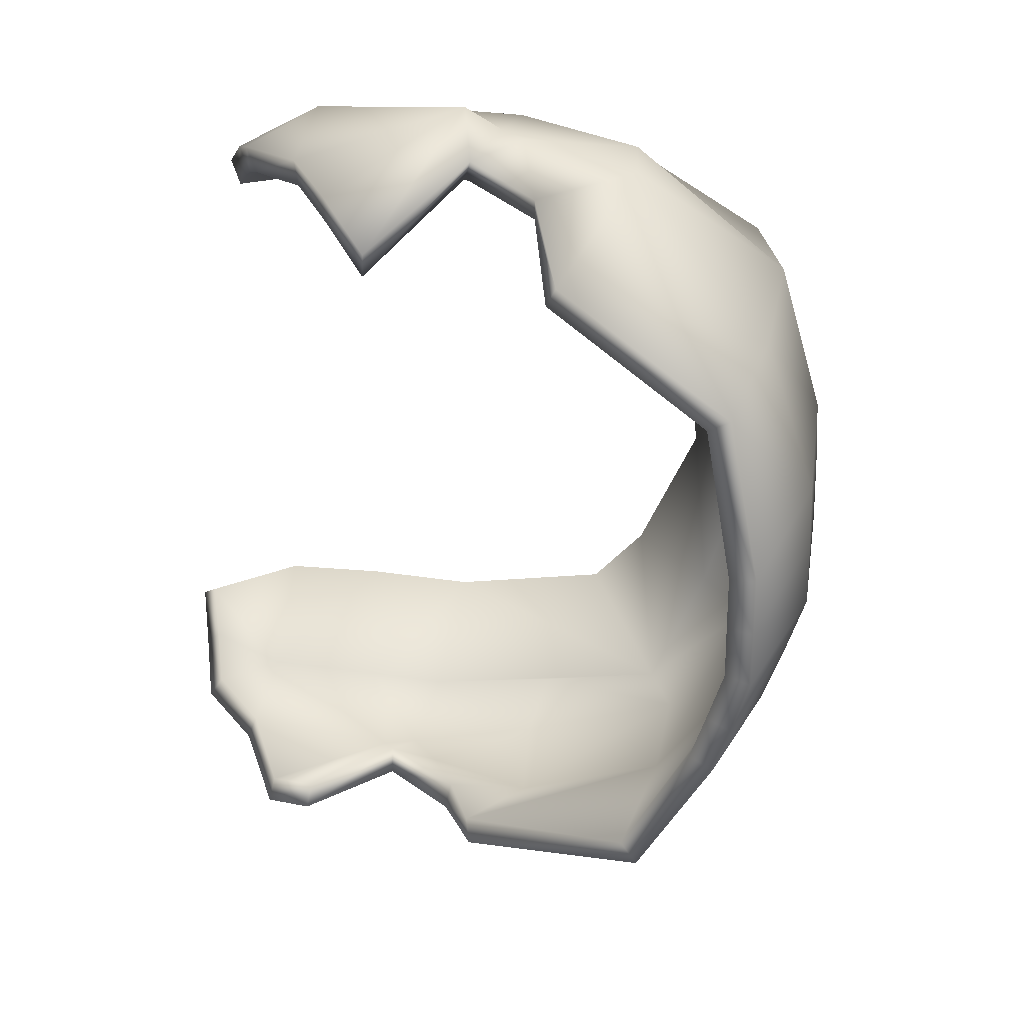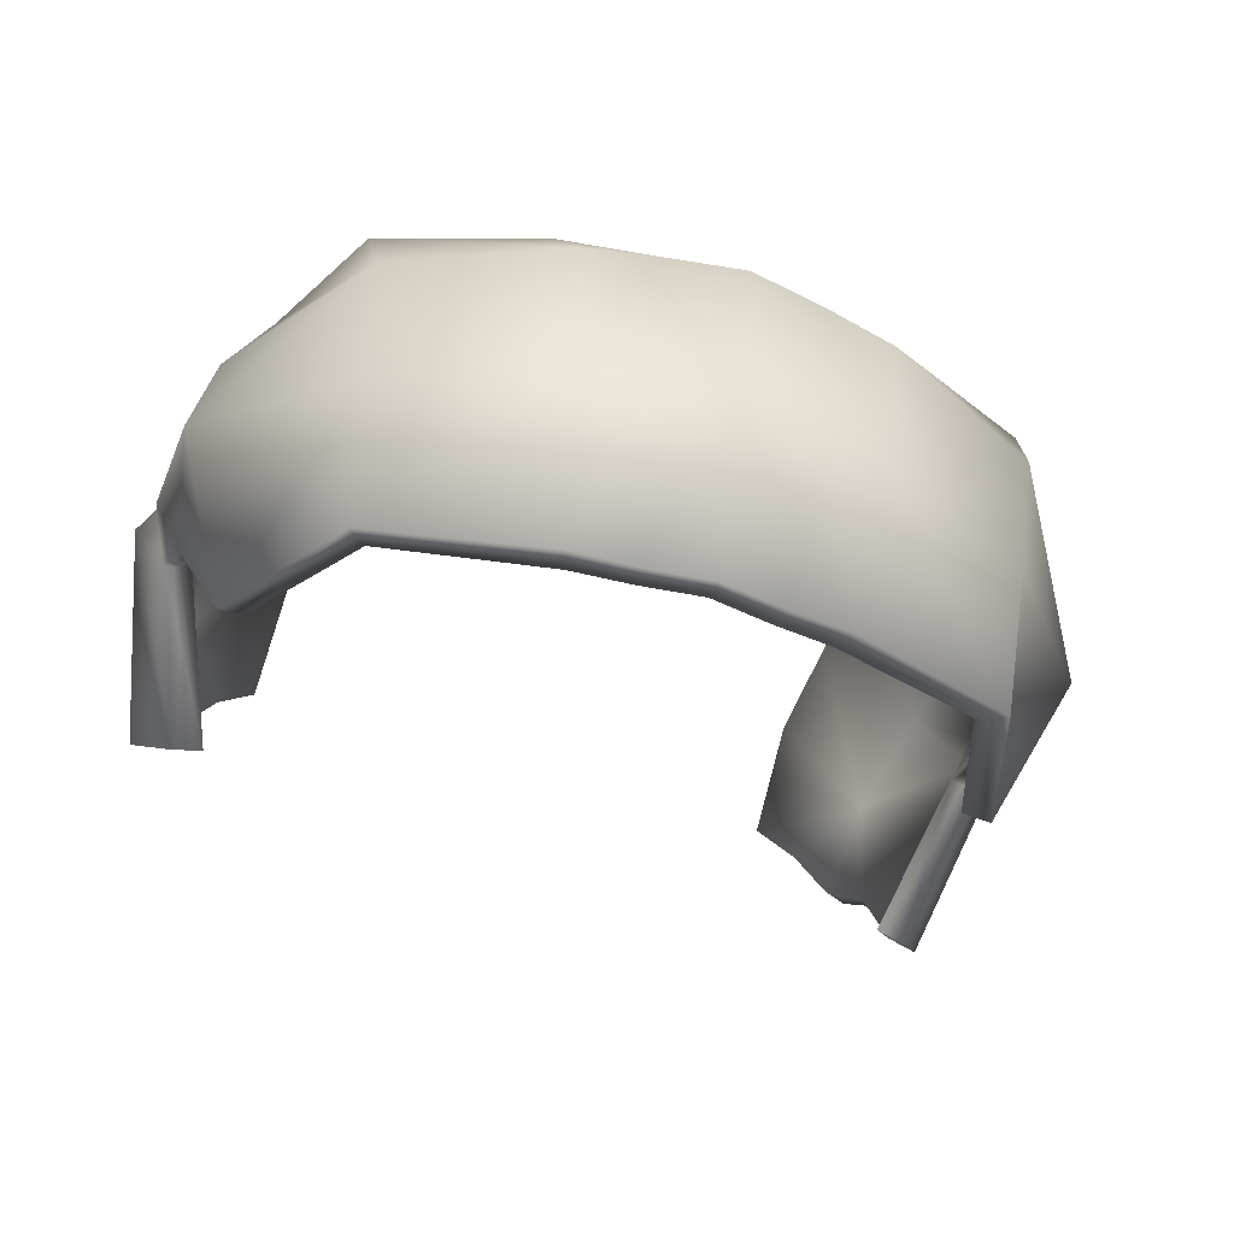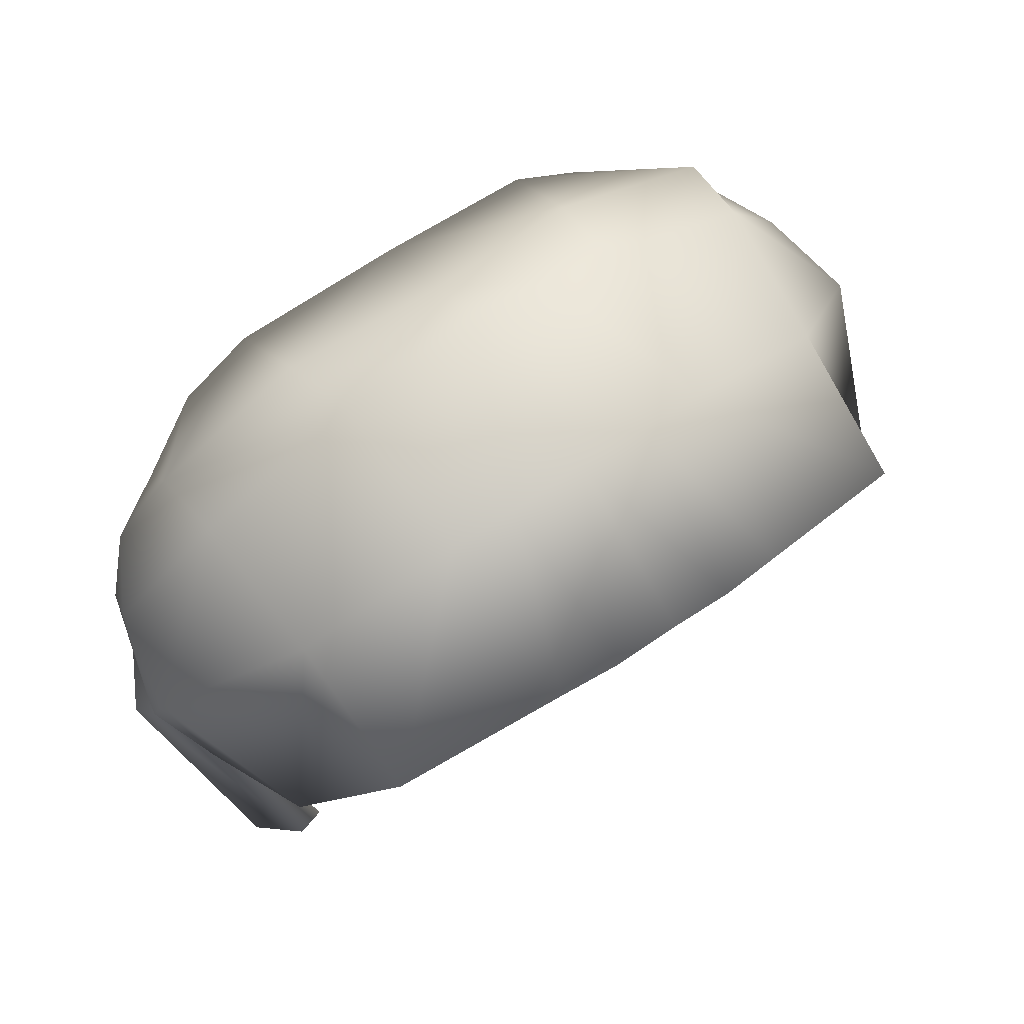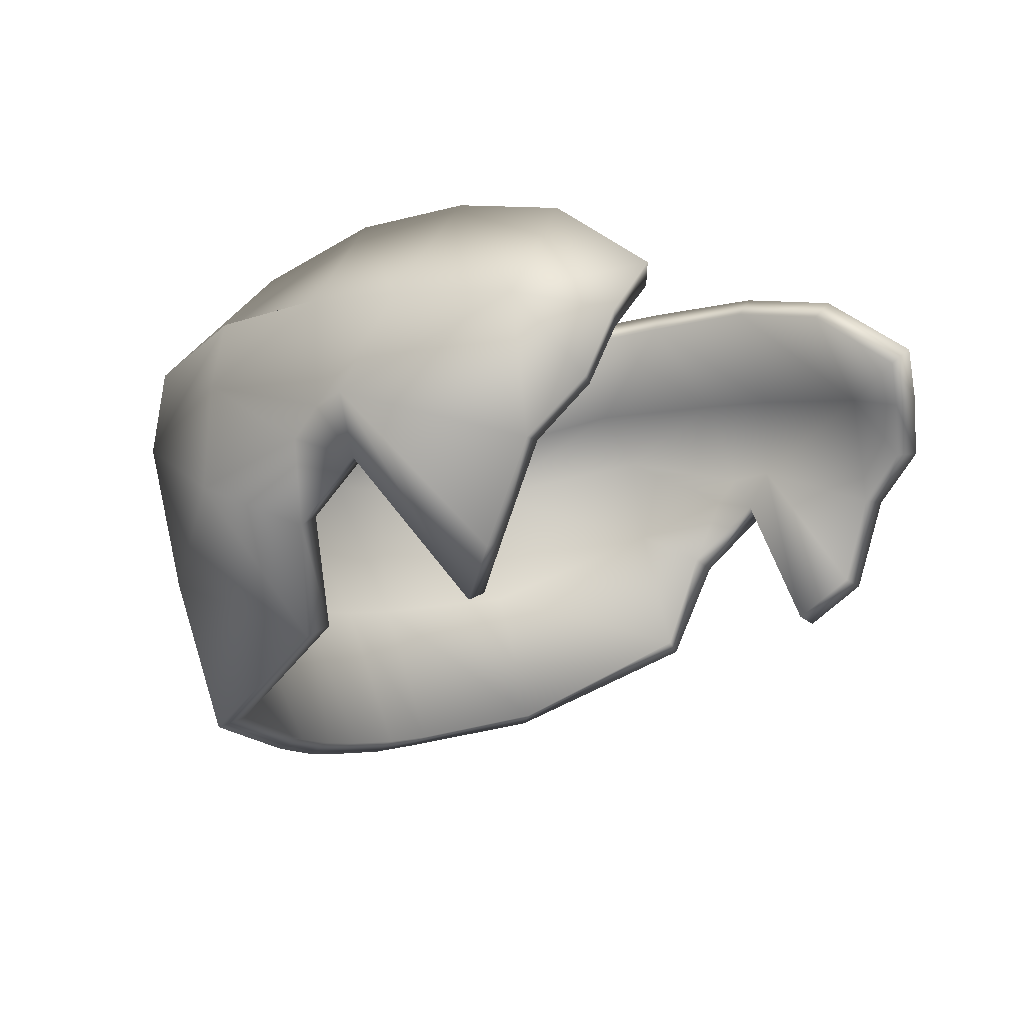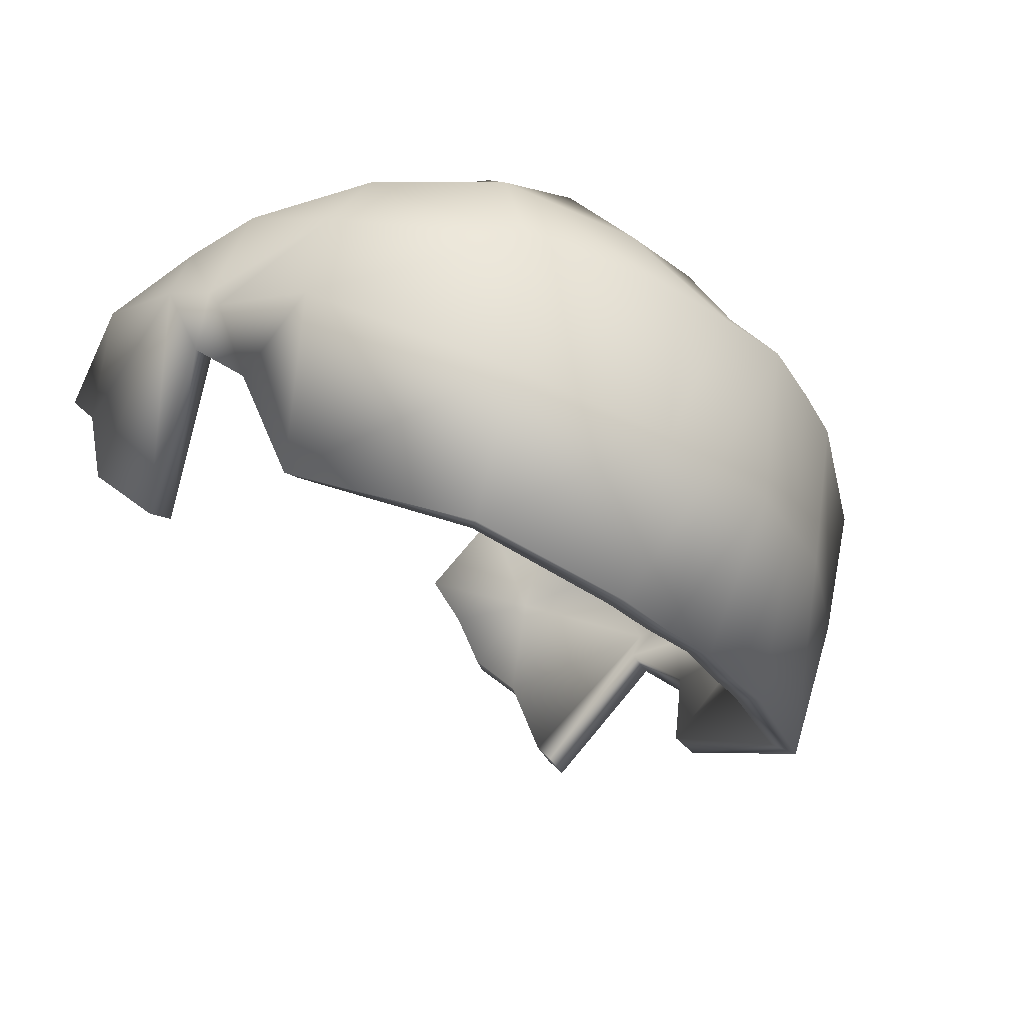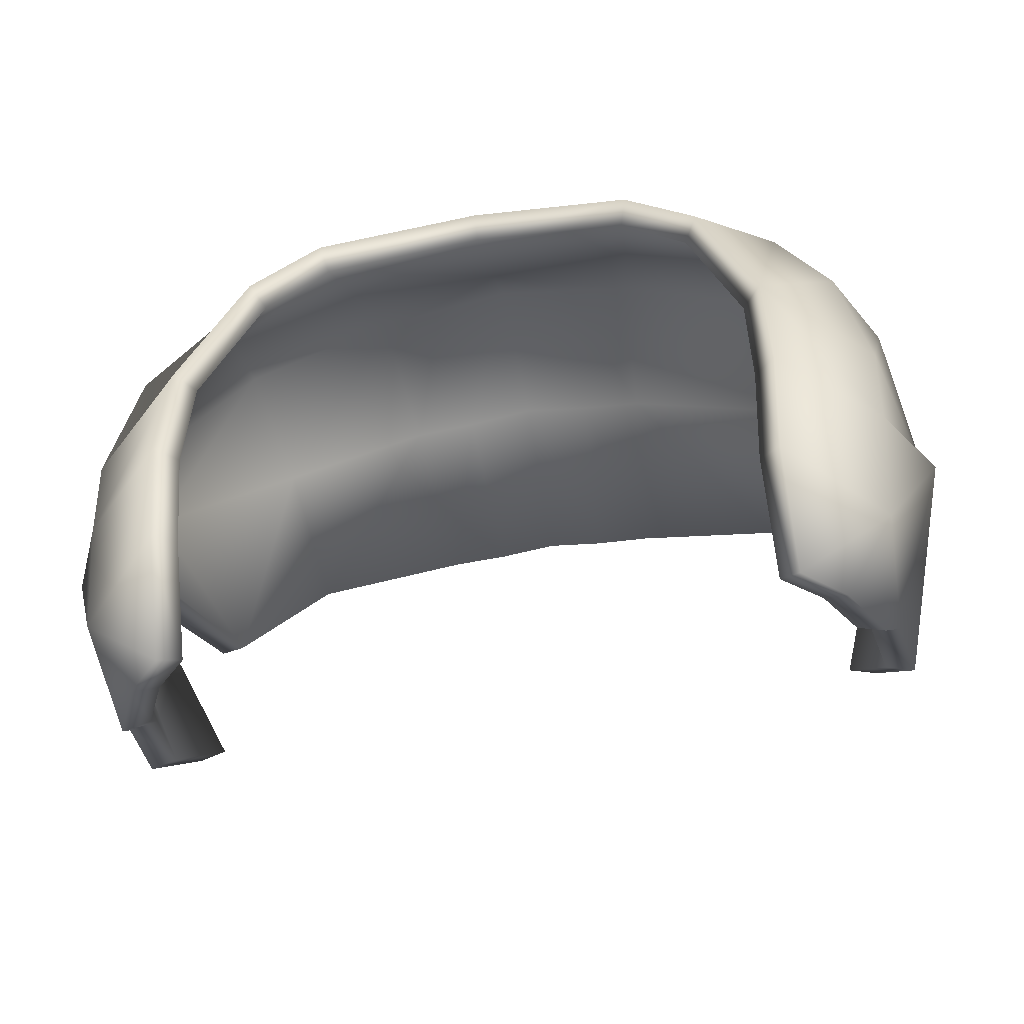
<metadata>
{"format":"obj","ext":"obj","renderer":"f3d","projection":"perspective","resolution":1024,"background":"white","views":[{"elev":-56.1,"azim":82.7,"up":"+Z"},{"elev":-54.0,"azim":160.6,"up":"+Z"},{"elev":66.3,"azim":145.8,"up":"+Y"},{"elev":-5.1,"azim":-56.1,"up":"+Z"},{"elev":-34.2,"azim":127.0,"up":"+Z"},{"elev":-47.9,"azim":10.8,"up":"+Y"}]}
</metadata>
<code>
g HairMalding
v -0.8335 0.1946 0.4536
v -0.7756 0.4855 0.4397
v -0.663 0.7603 0.3692
v -0.6242 0.7256 0.3394
v -0.7284 0.4669 0.4076
v -0.7842 0.1833 0.4214
v 0.6191 0.2353 0.6464
v 0.8335 0.1946 0.4536
v 0.8274 0.003797 0.4489
v 0.6288 -0.01848 0.6593
v -0 0.8982 0.3643
v -0.1683 0.9827 0.2132
v -0 1.011 0.2126
v -0.334 0.8614 0.3946
v -0 0.7943 0.5463
v -0.3483 0.7053 0.5855
v -0.3114 0.9546 0.2083
v -0.663 0.7603 0.3692
v -0.2922 0.905 -0.1355
v -0.1547 0.928 -0.144
v -0 1.011 0.2126
v -0.6486 0.8067 0.2056
v -0.621 0.7487 -0.09382
v -0.2579 0.7572 -0.46
v -0.6023 0.644 -0.406
v -0 0.9522 -0.1453
v -0.132 0.7735 -0.4738
v -0.7756 0.4855 0.4397
v -0.8594 0.4473 0.2954
v -0.8335 0.1946 0.4536
v -0.8959 0.4305 0.08163
v -0.7573 0.2706 -0.2195
v -0.2413 0.7038 -0.4382
v -0.1227 0.7201 -0.4481
v -0.563 0.6037 -0.3853
v -0.6191 0.2353 0.6464
v -0.8916 0.1431 0.228
v -0.8274 0.003797 0.4489
v -0.903 0.1875 0.1646
v -0.8443 0.2173 -0.00137
v -0.856 0.07929 0.1264
v -0.9257 0.05789 0.2455
v -0.8076 -0.2638 0.4264
v -0.6288 -0.01848 0.6593
v -0.7033 0.2576 -0.1968
v -0.501 0.591 0.5908
v -0.7892 0.2253 0.021
v -0.4721 0.5621 0.5469
v -0.3342 0.6609 0.5478
v -0.5806 0.2247 0.6016
v -0 0.7943 0.5463
v -0 0.7449 0.5122
v -0.5864 -0.0153 0.6169
v -0.7756 0.008443 0.4189
v -0.7842 0.1833 0.4214
v -0.5747 -0.2295 0.5866
v -0.6168 -0.2447 0.6266
v -0.5812 -0.427 0.4563
v -0.6206 -0.4541 0.4925
v -0.6577 -0.4023 0.3665
v -0.7049 -0.4296 0.3916
v -0.7135 -0.379 0.2512
v -0.7675 -0.4041 0.2582
v -0.7431 -0.2797 0.1463
v -0.8013 -0.2943 0.1455
v -0.767 -0.2133 -0.04634
v -0.825 -0.2197 -0.06005
v -0.7508 -0.1254 -0.1551
v -0.693 -0.1213 -0.1394
v -0.8023 0.07375 0.1526
v -0.8658 0.05746 0.246
v -0.7431 -0.2797 0.1463
v -0.7564 -0.2448 0.4018
v -0.7135 -0.379 0.2512
v -0.6577 -0.4023 0.3665
v -0.5812 -0.427 0.4563
v -0.5747 -0.2295 0.5866
v -0.5864 -0.0153 0.6169
v -0.7756 0.008443 0.4189
v -0.8326 0.1324 0.228
v -0.7842 0.1833 0.4214
v -0.8437 0.1871 0.1733
v -0.8035 0.4277 0.2857
v -0.8387 0.4155 0.09143
v -0.7284 0.4669 0.4076
v -0.6097 0.7611 0.2023
v -0.6242 0.7256 0.3394
v -0.5806 0.2247 0.6016
v -0.4721 0.5621 0.5469
v -0.3342 0.6609 0.5478
v -0.5811 0.7072 -0.077
v -0.2957 0.8971 0.2013
v -0.321 0.8118 0.3634
v -0 0.7449 0.5122
v -0 0.8483 0.3311
v -0.2751 0.8502 -0.1182
v -0.1597 0.9245 0.2012
v -0 0.9519 0.2011
v -0.1448 0.8716 -0.126
v -0 0.9519 0.2011
v -0 0.895 -0.1272
v -0 0.7383 -0.4507
v -0 0.7923 -0.4768
v 0.1227 0.7201 -0.4481
v 0.1448 0.8716 -0.126
v 0.132 0.7735 -0.4738
v 0.1597 0.9245 0.2012
v -0 0.8483 0.3311
v 0.2413 0.7038 -0.4382
v 0.1547 0.928 -0.144
v 0.2751 0.8502 -0.1182
v 0.2957 0.8971 0.2013
v 0.2579 0.7572 -0.46
v 0.1683 0.9827 0.2132
v -0 0.8982 0.3643
v 0.563 0.6037 -0.3853
v 0.2922 0.905 -0.1355
v 0.334 0.8614 0.3946
v 0.321 0.8118 0.3634
v -0 0.7449 0.5122
v 0.3342 0.6609 0.5478
v 0.6242 0.7256 0.3394
v 0.4721 0.5621 0.5469
v 0.5806 0.2247 0.6016
v 0.7284 0.4669 0.4076
v 0.7842 0.1833 0.4214
v 0.6097 0.7611 0.2023
v 0.8035 0.4277 0.2857
v 0.5811 0.7072 -0.077
v 0.8387 0.4155 0.09143
v 0.8326 0.1324 0.228
v 0.7756 0.008443 0.4189
v 0.7033 0.2576 -0.1968
v 0.8437 0.1871 0.1733
v 0.7892 0.2253 0.021
v 0.6023 0.644 -0.406
v 0.8023 0.07375 0.1526
v 0.8658 0.05746 0.246
v 0.7564 -0.2448 0.4018
v 0.5864 -0.0153 0.6169
v 0.5747 -0.2295 0.5866
v 0.5812 -0.427 0.4563
v 0.6577 -0.4023 0.3665
v 0.7135 -0.379 0.2512
v 0.7431 -0.2797 0.1463
v 0.767 -0.2133 -0.04634
v 0.693 -0.1213 -0.1394
v 0.8443 0.2173 -0.00137
v 0.856 0.07929 0.1264
v 0.7508 -0.1254 -0.1551
v 0.825 -0.2197 -0.06005
v 0.7431 -0.2797 0.1463
v 0.9257 0.05789 0.2455
v 0.8013 -0.2943 0.1455
v 0.8076 -0.2638 0.4264
v 0.7135 -0.379 0.2512
v 0.7675 -0.4041 0.2582
v 0.6577 -0.4023 0.3665
v 0.7049 -0.4296 0.3916
v 0.5812 -0.427 0.4563
v 0.6206 -0.4541 0.4925
v 0.5747 -0.2295 0.5866
v 0.6168 -0.2447 0.6266
v 0.5864 -0.0153 0.6169
v 0.6288 -0.01848 0.6593
v 0.8274 0.003797 0.4489
v 0.5806 0.2247 0.6016
v 0.7756 0.008443 0.4189
v 0.7842 0.1833 0.4214
v 0.6191 0.2353 0.6464
v 0.4721 0.5621 0.5469
v 0.8916 0.1431 0.228
v 0.8335 0.1946 0.4536
v 0.903 0.1875 0.1646
v 0.8594 0.4473 0.2954
v 0.8959 0.4305 0.08163
v 0.7756 0.4855 0.4397
v 0.501 0.591 0.5908
v 0.3342 0.6609 0.5478
v 0.6486 0.8067 0.2056
v 0.663 0.7603 0.3692
v 0.3483 0.7053 0.5855
v 0.3114 0.9546 0.2083
v 0.621 0.7487 -0.09382
v 0.7573 0.2706 -0.2195
v -0.6191 0.2353 0.6464
v -0.6288 -0.01848 0.6593
v -0.8274 0.003797 0.4489
v -0.8335 0.1946 0.4536
g HairMalding_0
f 3 2 1
f 6 5 4
f 9 8 7
f 10 9 7
f 13 12 11
f 14 11 12
f 15 11 14
f 16 15 14
f 12 17 14
f 16 14 18
f 18 14 17
f 19 17 12
f 20 19 12
f 20 12 21
f 22 18 17
f 23 17 19
f 23 22 17
f 24 19 20
f 25 23 19
f 19 24 25
f 26 20 21
f 27 24 20
f 27 20 26
f 28 18 22
f 28 22 29
f 30 28 29
f 23 31 22
f 31 29 22
f 25 32 23
f 32 31 23
f 24 33 25
f 27 34 24
f 34 33 24
f 25 35 32
f 33 35 25
f 18 30 36
f 29 37 30
f 38 30 37
f 31 39 29
f 39 37 29
f 31 32 40
f 39 31 40
f 37 39 41
f 40 41 39
f 42 38 37
f 42 37 41
f 43 38 42
f 38 43 44
f 32 45 40
f 35 45 32
f 36 46 18
f 46 16 18
f 40 47 41
f 45 47 40
f 46 48 16
f 48 49 16
f 50 48 46
f 36 50 46
f 16 49 51
f 49 52 51
f 53 50 36
f 44 53 36
f 53 54 50
f 54 55 50
f 56 53 44
f 57 56 44
f 58 56 57
f 43 57 44
f 59 58 57
f 57 43 59
f 60 58 59
f 61 60 59
f 43 61 59
f 62 60 61
f 63 62 61
f 63 61 43
f 64 62 63
f 65 63 43
f 65 64 63
f 65 43 42
f 66 64 65
f 67 65 42
f 67 66 65
f 68 67 42
f 41 68 42
f 69 66 67
f 68 69 67
f 41 70 68
f 70 69 68
f 47 70 41
f 66 69 71
f 71 69 70
f 72 66 71
f 73 72 71
f 74 72 73
f 75 74 73
f 75 73 76
f 73 77 76
f 77 73 78
f 73 79 78
f 79 73 71
f 79 71 80
f 70 80 71
f 81 79 80
f 82 70 47
f 70 82 80
f 81 80 83
f 80 82 83
f 47 84 82
f 82 84 83
f 47 45 84
f 83 85 81
f 83 86 85
f 83 84 86
f 86 87 85
f 88 81 87
f 87 89 88
f 90 89 87
f 84 45 91
f 84 91 86
f 45 35 91
f 87 86 92
f 92 86 91
f 93 90 87
f 93 87 92
f 94 90 93
f 95 94 93
f 95 93 92
f 96 91 35
f 96 92 91
f 35 33 96
f 95 92 97
f 92 96 97
f 97 98 95
f 96 33 99
f 96 99 97
f 33 34 99
f 97 99 100
f 99 34 101
f 99 101 100
f 34 102 101
f 102 34 27
f 103 102 27
f 103 27 26
f 102 104 101
f 104 102 103
f 101 105 100
f 104 105 101
f 106 103 26
f 106 104 103
f 105 107 100
f 108 100 107
f 104 109 105
f 109 104 106
f 110 106 26
f 110 26 21
f 105 111 107
f 109 111 105
f 107 112 108
f 111 112 107
f 113 109 106
f 113 106 110
f 114 110 21
f 114 21 115
f 111 109 116
f 116 109 113
f 117 113 110
f 117 110 114
f 114 115 118
f 115 51 118
f 112 119 108
f 120 108 119
f 121 120 119
f 121 119 122
f 122 119 112
f 123 121 122
f 124 123 122
f 124 122 125
f 125 126 124
f 127 122 112
f 125 122 127
f 126 125 128
f 125 127 128
f 129 127 112
f 129 112 111
f 116 129 111
f 129 130 127
f 130 128 127
f 128 131 126
f 132 126 131
f 116 133 129
f 133 130 129
f 130 134 128
f 134 131 128
f 134 130 135
f 130 133 135
f 133 116 136
f 136 116 113
f 136 113 117
f 131 134 137
f 135 137 134
f 138 132 131
f 138 131 137
f 139 132 138
f 132 139 140
f 139 141 140
f 141 139 142
f 139 143 142
f 144 143 139
f 145 144 139
f 145 139 138
f 146 145 138
f 137 147 138
f 147 146 138
f 137 135 148
f 147 137 149
f 149 137 148
f 146 147 150
f 150 147 149
f 151 146 150
f 152 146 151
f 151 150 153
f 153 150 149
f 154 152 151
f 154 151 153
f 155 154 153
f 156 152 154
f 157 156 154
f 157 154 155
f 158 156 157
f 159 158 157
f 159 157 155
f 160 158 159
f 161 160 159
f 159 155 161
f 162 160 161
f 163 162 161
f 155 163 161
f 164 162 163
f 163 155 165
f 165 164 163
f 166 155 153
f 155 166 165
f 167 164 165
f 168 164 167
f 169 168 167
f 170 167 165
f 171 167 170
f 166 153 172
f 149 172 153
f 173 166 172
f 149 174 172
f 174 149 148
f 173 172 175
f 172 174 175
f 148 176 174
f 174 176 175
f 175 177 173
f 170 173 177
f 178 171 170
f 179 171 178
f 175 180 177
f 175 176 180
f 177 181 170
f 181 178 170
f 180 181 177
f 182 179 178
f 182 178 181
f 52 179 182
f 51 52 182
f 51 182 118
f 118 182 181
f 118 181 183
f 181 180 183
f 118 183 114
f 183 117 114
f 183 180 184
f 117 183 184
f 176 184 180
f 117 184 136
f 176 185 184
f 185 136 184
f 148 185 176
f 185 133 136
f 148 135 185
f 135 133 185
f 188 187 186
f 189 188 186

</code>
